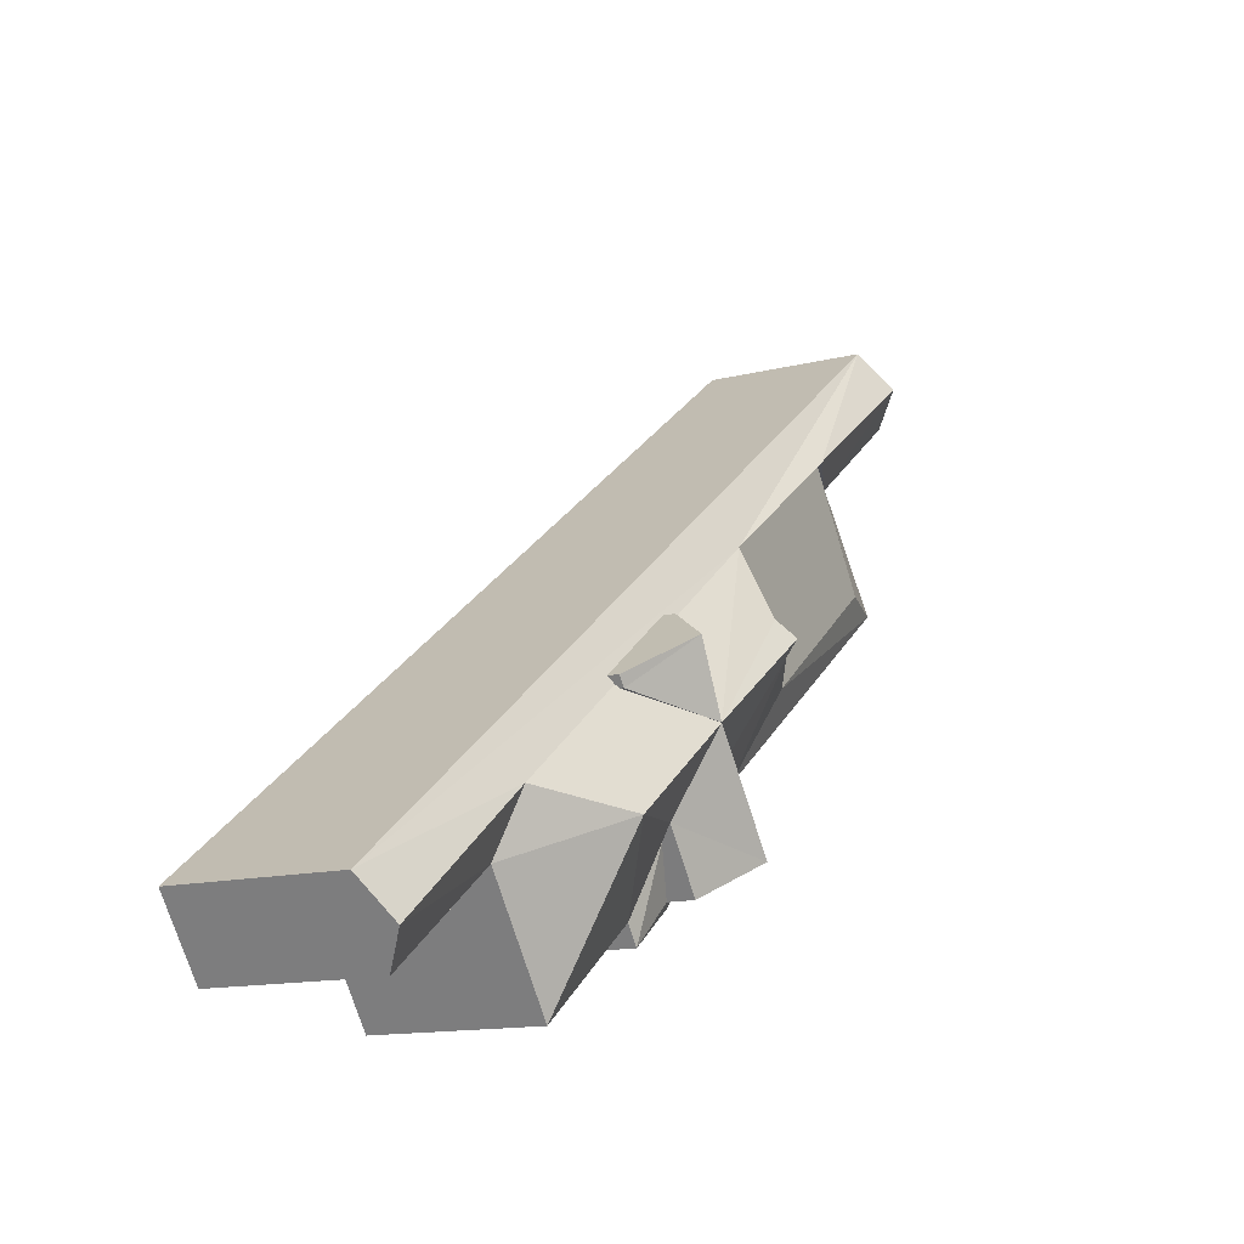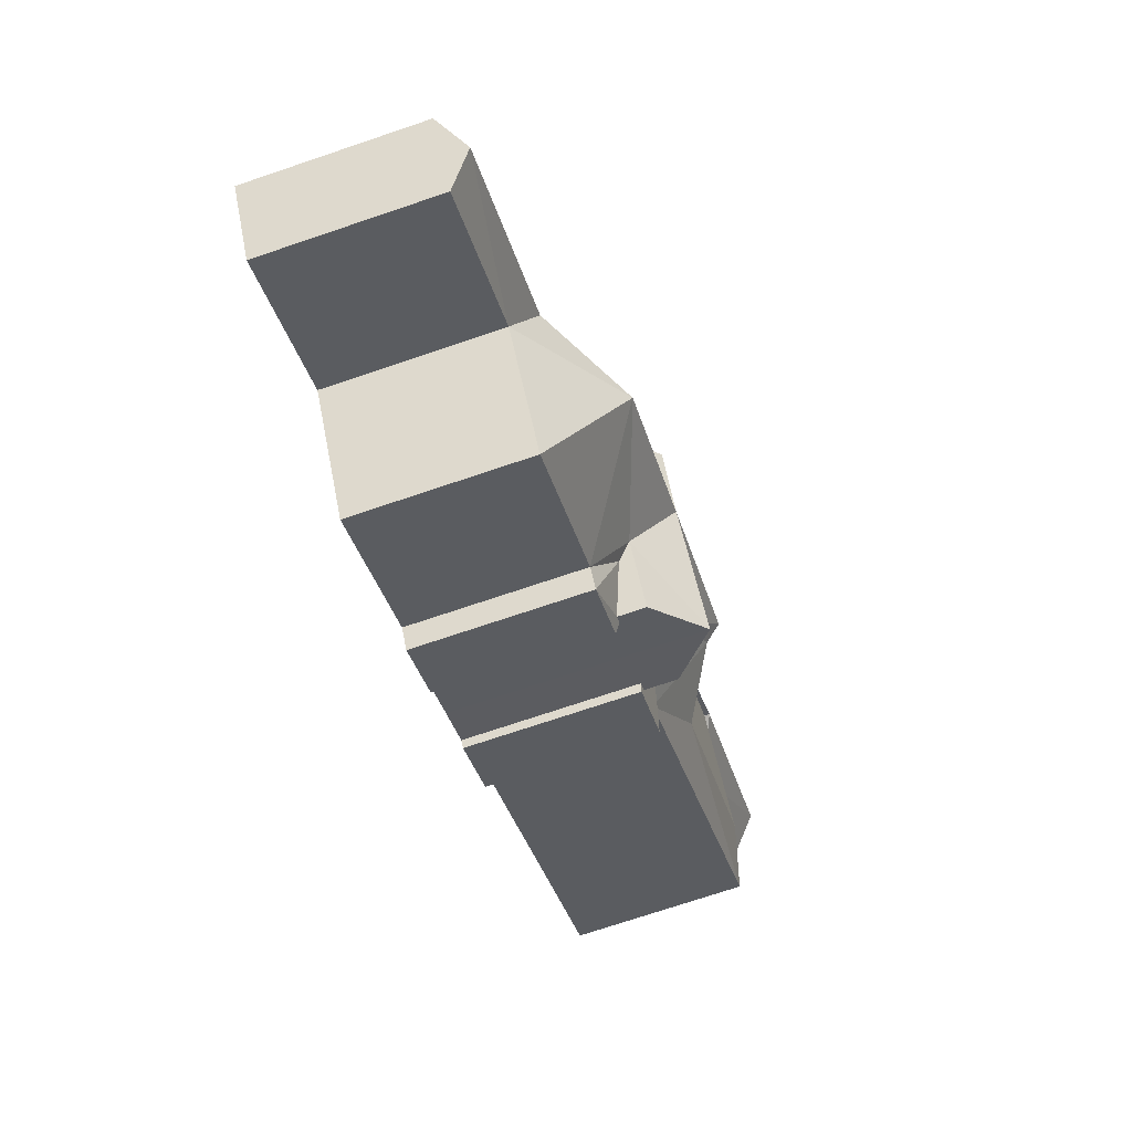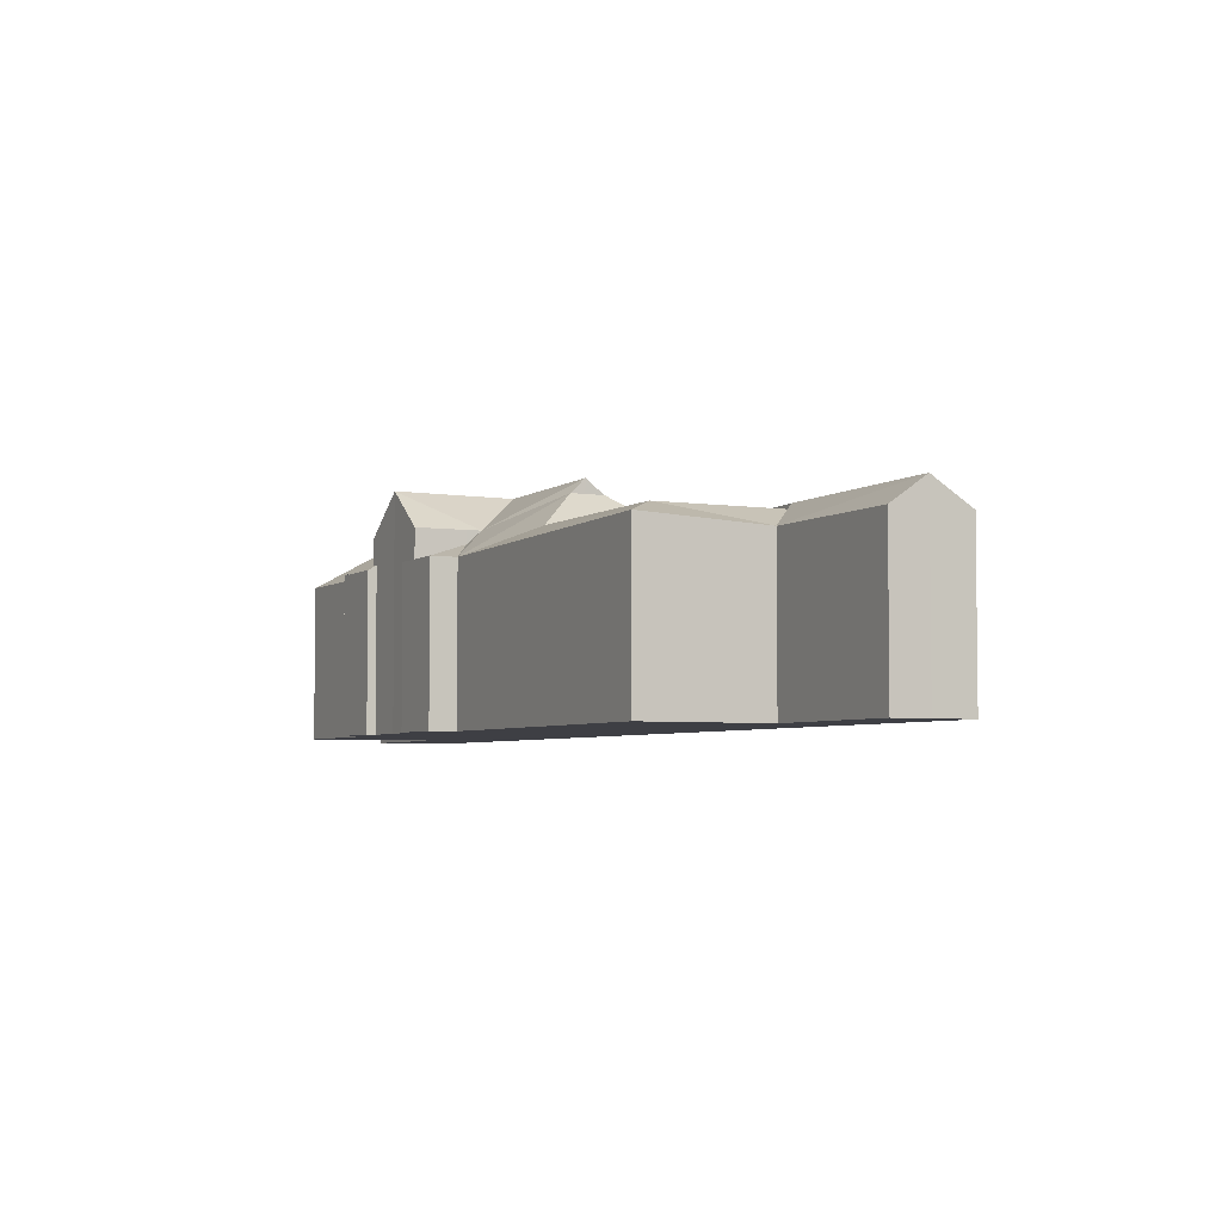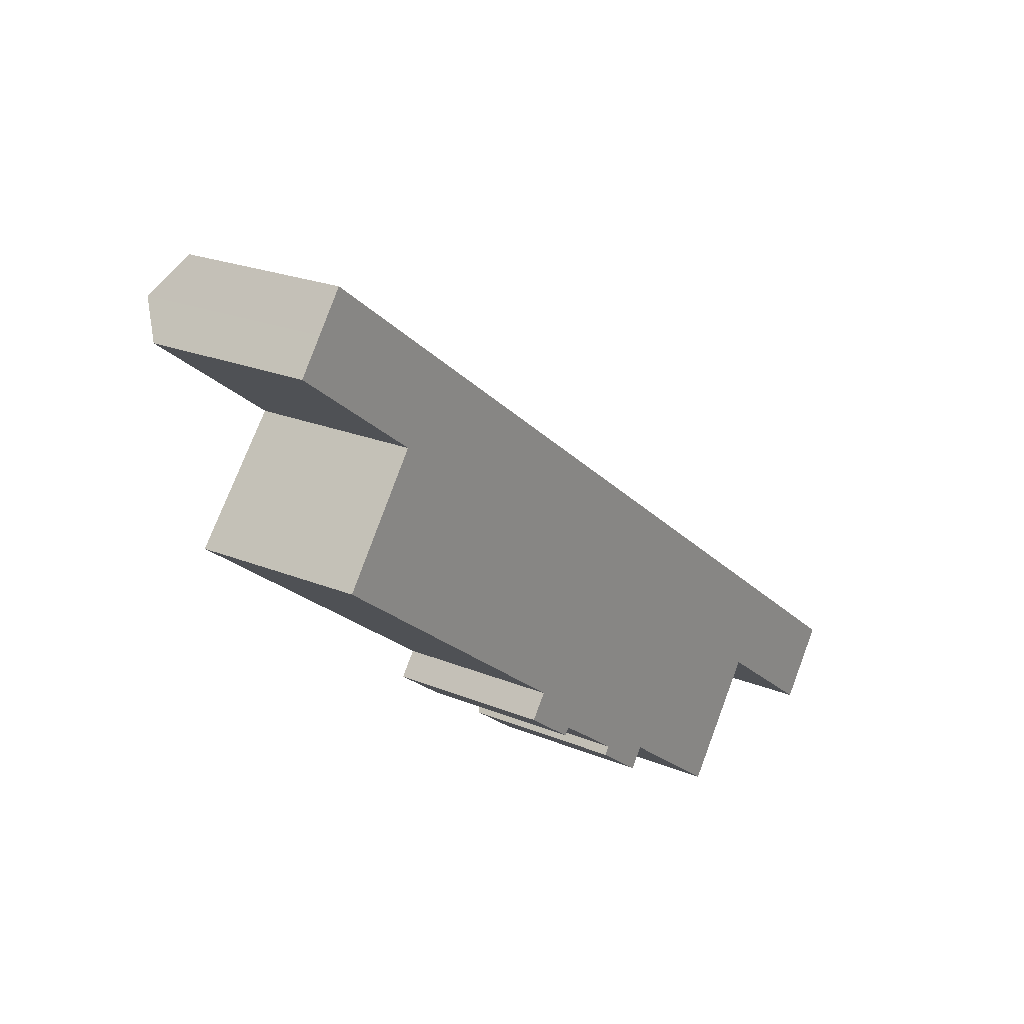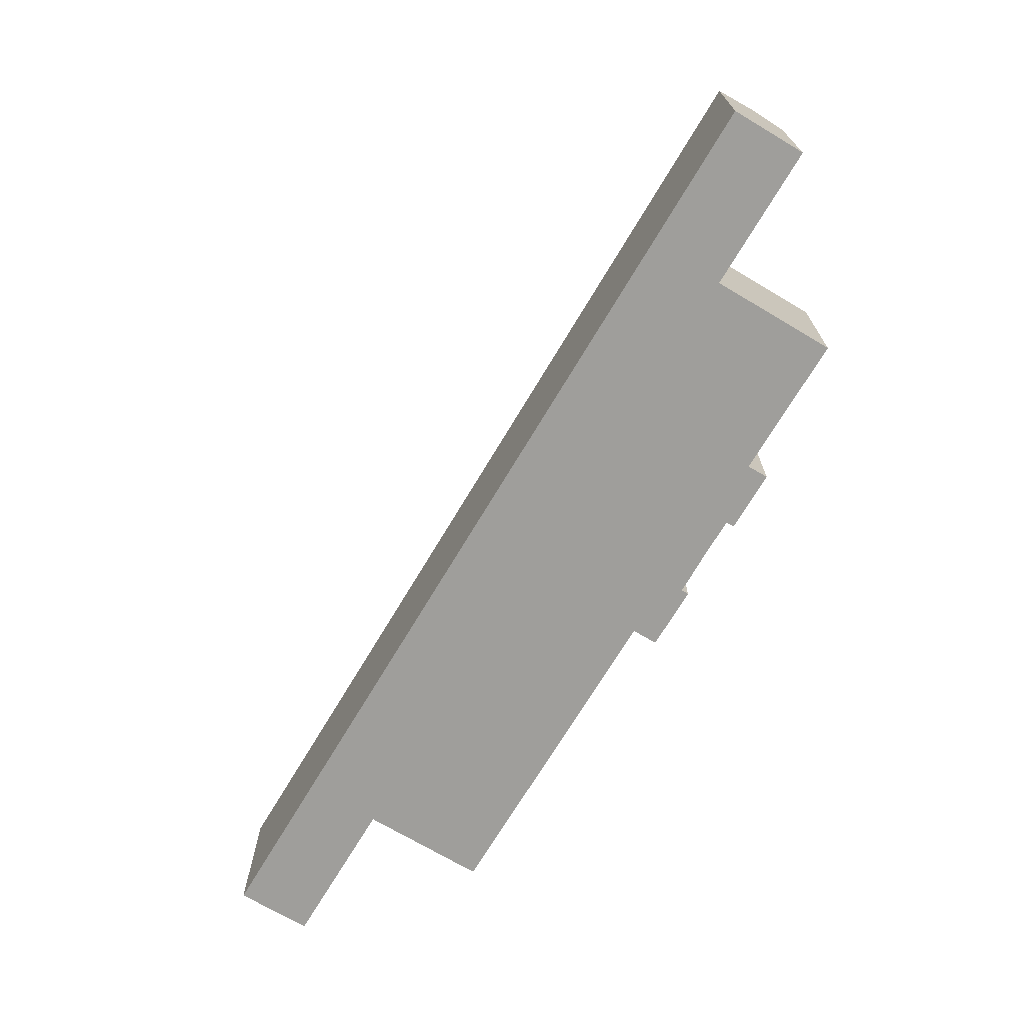
<metadata>
{"format":"obj","ext":"obj","renderer":"f3d","projection":"perspective","resolution":1024,"background":"white","views":[{"elev":-13.9,"azim":119.2,"up":"+Z"},{"elev":-73.3,"azim":108.6,"up":"+Z"},{"elev":-4.4,"azim":-80.3,"up":"+Y"},{"elev":22.2,"azim":-54.3,"up":"+Z"},{"elev":-70.8,"azim":95.6,"up":"+Y"}]}
</metadata>
<code>
v 2.679 4.205 1.219
v 4.886 6.237 0.2943
v 3.282 6.175 -2.551
v 2.679 4.205 1.219
v 3.019 4.205 1.679
v 4.886 6.237 0.2943
v 3.282 6.175 -2.551
v 4.886 6.237 0.2943
v 6.788 4.205 -1.778
v 4.886 6.237 0.2943
v 7.104 4.205 -1.351
v 6.788 4.205 -1.778
v -4.419 2.939 -4.373
v -2.168 2.988 -5.598
v -2.008 2.939 -6.152
v -2.168 2.988 -5.598
v -1.78 2.988 -5.874
v -2.008 2.939 -6.152
v -4.419 2.939 -4.373
v -0.8751 3.761 -3.683
v -2.168 2.988 -5.598
v 1.837 3.177 -8.494
v 3.259 3.763 -6.594
v 3.611 2.939 -10.3
v 1.264 2.939 -8.567
v 1.837 3.177 -8.494
v 3.611 2.939 -10.3
v 1.264 2.939 -8.567
v 1.495 3.177 -8.242
v 1.837 3.177 -8.494
v -13.53 3.857 6.075
v -12.71 2.939 10.59
v -9.957 3.863 10.89
v -16.21 3.217 5.851
v -12.71 2.939 10.59
v -13.53 3.857 6.075
v -4.419 2.939 -4.373
v -3.691 2.939 -3.386
v -0.8751 3.761 -3.683
v -0.8751 4.373 -3.683
v -0.4881 4.373 -3.117
v -0.1901 6.175 -7.005
v -2.168 4.373 -5.598
v -0.8751 4.373 -3.683
v -1.78 4.726 -5.874
v -1.78 4.726 -5.874
v -0.8751 4.373 -3.683
v -0.1901 6.175 -7.005
v -0.4881 4.373 -3.117
v 3.282 6.175 -2.551
v -0.1901 6.175 -7.005
v -13.53 3.857 6.075
v -9.957 3.863 10.89
v -6.4 3.863 0.7813
v -9.957 3.863 10.89
v -2.823 3.863 5.599
v -6.4 3.863 0.7813
v 3.259 3.763 -6.594
v 4.223 2.939 -9.47
v 3.611 2.939 -10.3
v -0.1901 6.175 -7.005
v 3.282 6.175 -2.551
v 3.699 4.331 -6.006
v -0.1901 6.175 -7.005
v 3.259 4.331 -6.594
v 1.495 4.642 -8.242
v 1.495 4.642 -8.242
v 3.259 4.331 -6.594
v 1.837 4.331 -8.494
v -0.1901 6.175 -7.005
v 3.699 4.331 -6.006
v 3.259 4.331 -6.594
v -17.53 4.101 16.25
v -9.957 4.101 10.89
v -12.71 2.939 10.59
v -18.53 2.939 14.89
v -17.53 4.101 16.25
v -12.71 2.939 10.59
v -6.4 3.863 0.7813
v -3.413 5.512 1.255
v -3.691 2.939 -3.386
v -3.691 2.939 -3.386
v -3.413 5.512 1.255
v -0.4881 4.373 -3.117
v -16.21 3.217 5.851
v -13.53 3.857 6.075
v -6.4 3.863 0.7813
v -16.21 3.217 5.851
v -6.4 3.863 0.7813
v -3.691 2.939 -3.386
v -3.01 6.175 1.8
v 3.282 6.175 -2.551
v -0.4881 4.373 -3.117
v -3.413 5.512 1.255
v -3.01 6.175 1.8
v -0.4881 4.373 -3.117
v -3.691 2.939 -3.386
v -0.4881 4.373 -3.117
v -0.8751 3.761 -3.683
v -6.4 3.863 0.7813
v -3.01 5.512 1.8
v -3.413 5.512 1.255
v -3.01 5.512 1.8
v -2.823 3.863 5.599
v -2.478 5.512 2.501
v -6.4 3.863 0.7813
v -2.823 3.863 5.599
v -3.01 5.512 1.8
v 13.23 2.939 -8.632
v 19.83 3.931 -11.41
v 18.83 2.939 -12.77
v 12.8 3.931 -6.025
v 19.83 3.931 -11.41
v 13.23 2.939 -8.632
v 8.984 6.175 -6.67
v 12.8 3.931 -6.025
v 13.23 2.939 -8.632
v 8.984 6.175 -6.67
v 13.23 2.939 -8.632
v 9.655 2.939 -13.48
v 4.223 2.939 -9.47
v 8.984 6.175 -6.67
v 9.655 2.939 -13.48
v 3.699 4.331 -6.006
v 8.984 6.175 -6.67
v 4.223 2.939 -9.47
v 3.282 6.175 -2.551
v 8.984 6.175 -6.67
v 3.699 4.331 -6.006
v 3.259 3.763 -6.594
v 3.699 4.331 -6.006
v 4.223 2.939 -9.47
v -17.53 4.101 16.25
v -16.41 2.939 17.76
v -9.957 4.101 10.89
v -16.41 2.939 17.76
v -2.823 3.863 5.599
v -9.957 4.101 10.89
v -2.823 3.863 5.599
v 3.282 6.175 -2.551
v -2.478 5.512 2.501
v 12.8 3.931 -6.025
v 20.99 2.939 -9.843
v 19.83 3.931 -11.41
v 3.282 6.175 -2.551
v 12.8 3.931 -6.025
v 8.984 6.175 -6.67
v -16.41 2.939 17.76
v 20.99 2.939 -9.843
v -2.823 3.863 5.599
v -3.01 6.175 1.8
v -2.478 5.512 2.501
v 3.282 6.175 -2.551
v -2.823 3.863 5.599
v 2.815 3.887 1.404
v 2.679 4.068 1.219
v -2.823 3.863 5.599
v 2.679 4.068 1.219
v 3.282 6.175 -2.551
v 6.788 4.047 -1.778
v 6.896 3.905 -1.632
v 12.8 3.931 -6.025
v 3.282 6.175 -2.551
v 5.035 5.111 -2.164
v 12.8 3.931 -6.025
v 5.035 5.111 -2.164
v 6.788 4.047 -1.778
v 12.8 3.931 -6.025
v 6.896 3.905 -1.632
v 7.104 3.709 -1.351
v 12.8 3.931 -6.025
v 7.104 3.709 -1.351
v 20.99 2.939 -9.843
v 12.8 3.931 -6.025
v -2.823 3.863 5.599
v 20.99 2.939 -9.843
v 3.019 3.695 1.679
v 4.886 3.702 0.2943
v 20.99 2.939 -9.843
v 7.104 3.709 -1.351
v 3.019 3.695 1.679
v 20.99 2.939 -9.843
v 4.886 3.702 0.2943
v -2.823 3.863 5.599
v 3.019 3.695 1.679
v 2.815 3.887 1.404
v 3.019 3.695 1.679
v 4.886 3.702 0.2943
v 4.886 6.237 0.2943
v 3.019 4.205 1.679
v 3.019 3.695 1.679
v 4.886 6.237 0.2943
v 4.886 6.237 0.2943
v 7.104 3.709 -1.351
v 7.104 4.205 -1.351
v 4.886 6.237 0.2943
v 4.886 3.702 0.2943
v 7.104 3.709 -1.351
v 2.679 4.205 1.219
v 3.282 6.175 -2.551
v 2.679 4.068 1.219
v 2.815 3.887 1.404
v 3.019 3.695 1.679
v 3.019 4.205 1.679
v 2.679 4.205 1.219
v 2.679 4.068 1.219
v 2.815 3.887 1.404
v 2.679 4.205 1.219
v 2.815 3.887 1.404
v 3.019 4.205 1.679
v 6.788 4.205 -1.778
v 6.896 3.905 -1.632
v 6.788 4.047 -1.778
v 6.896 3.905 -1.632
v 7.104 4.205 -1.351
v 7.104 3.709 -1.351
v 6.788 4.205 -1.778
v 7.104 4.205 -1.351
v 6.896 3.905 -1.632
v 3.282 6.175 -2.551
v 6.788 4.205 -1.778
v 5.035 5.111 -2.164
v 5.035 5.111 -2.164
v 6.788 4.205 -1.778
v 6.788 4.047 -1.778
v -4.419 2.939 -4.373
v -2.008 2.939 -6.152
v -2.008 -4.195 -6.152
v -4.419 -4.195 -4.373
v -2.008 2.939 -6.152
v -1.894 -4.195 -6.013
v -2.008 -4.195 -6.152
v -1.894 -4.195 -6.013
v -1.78 2.988 -5.874
v -1.78 -4.195 -5.874
v -2.008 2.939 -6.152
v -1.78 2.988 -5.874
v -1.894 -4.195 -6.013
v 1.264 2.939 -8.567
v 3.611 2.939 -10.3
v 3.611 -4.195 -10.3
v 1.264 -4.195 -8.567
v 1.264 -4.195 -8.567
v 1.495 -4.195 -8.242
v 1.495 3.177 -8.242
v 1.264 2.939 -8.567
v -16.21 -4.195 5.851
v -12.71 -4.195 10.59
v -12.71 2.939 10.59
v -16.21 3.217 5.851
v -4.419 -4.195 -4.373
v -3.691 -4.195 -3.386
v -3.691 2.939 -3.386
v -4.419 2.939 -4.373
v -0.8751 4.373 -3.683
v -0.8751 3.761 -3.683
v -0.4881 4.373 -3.117
v -2.168 4.373 -5.598
v -0.8751 3.761 -3.683
v -0.8751 4.373 -3.683
v -2.168 4.373 -5.598
v -2.168 2.988 -5.598
v -0.8751 3.761 -3.683
v -1.78 4.726 -5.874
v -0.9851 -4.195 -6.439
v -1.78 2.988 -5.874
v -1.78 2.988 -5.874
v -0.9851 -4.195 -6.439
v -1.78 -4.195 -5.874
v -0.9851 -4.195 -6.439
v -0.1901 6.175 -7.005
v -0.1901 -4.195 -7.005
v -1.78 4.726 -5.874
v -0.1901 6.175 -7.005
v -0.9851 -4.195 -6.439
v -0.1901 6.175 -7.005
v 1.495 3.177 -8.242
v 1.495 -4.195 -8.242
v -0.1901 -4.195 -7.005
v -0.1901 6.175 -7.005
v 1.495 4.642 -8.242
v 1.495 3.177 -8.242
v 1.495 4.642 -8.242
v 1.837 4.331 -8.494
v 1.837 3.177 -8.494
v 1.495 3.177 -8.242
v -2.168 4.373 -5.598
v -1.78 4.726 -5.874
v -1.78 2.988 -5.874
v -2.168 2.988 -5.598
v 3.611 2.939 -10.3
v 4.223 2.939 -9.47
v 4.223 -4.195 -9.47
v 3.611 -4.195 -10.3
v 3.259 4.331 -6.594
v 3.699 4.331 -6.006
v 3.259 3.763 -6.594
v 1.837 4.331 -8.494
v 3.259 3.763 -6.594
v 1.837 3.177 -8.494
v 1.837 4.331 -8.494
v 3.259 4.331 -6.594
v 3.259 3.763 -6.594
v -18.53 2.939 14.89
v -15.62 -4.195 12.74
v -18.53 -4.195 14.89
v -15.62 -4.195 12.74
v -12.71 2.939 10.59
v -12.71 -4.195 10.59
v -18.53 2.939 14.89
v -12.71 2.939 10.59
v -15.62 -4.195 12.74
v -18.53 -4.195 14.89
v -17.53 -4.195 16.25
v -17.53 4.101 16.25
v -18.53 2.939 14.89
v -17.53 -4.195 16.25
v -16.41 -4.195 17.76
v -16.41 2.939 17.76
v -17.53 4.101 16.25
v -3.413 5.512 1.255
v -3.01 5.512 1.8
v -3.01 6.175 1.8
v -3.01 6.175 1.8
v -3.01 5.512 1.8
v -2.478 5.512 2.501
v -16.21 3.217 5.851
v -3.691 2.939 -3.386
v -3.691 -4.195 -3.386
v -16.21 -4.195 5.851
v 18.83 2.939 -12.77
v 19.33 -4.195 -12.09
v 18.83 -4.195 -12.77
v 19.33 -4.195 -12.09
v 19.83 3.931 -11.41
v 19.83 -4.195 -11.41
v 18.83 2.939 -12.77
v 19.83 3.931 -11.41
v 19.33 -4.195 -12.09
v 19.83 3.931 -11.41
v 20.41 -4.195 -10.63
v 19.83 -4.195 -11.41
v 20.41 -4.195 -10.63
v 20.99 2.939 -9.843
v 20.99 -4.195 -9.843
v 19.83 3.931 -11.41
v 20.99 2.939 -9.843
v 20.41 -4.195 -10.63
v 13.23 2.939 -8.632
v 18.83 2.939 -12.77
v 18.83 -4.195 -12.77
v 13.23 -4.195 -8.632
v 9.655 2.939 -13.48
v 13.23 2.939 -8.632
v 13.23 -4.195 -8.632
v 9.655 -4.195 -13.48
v 4.223 2.939 -9.47
v 9.655 2.939 -13.48
v 9.655 -4.195 -13.48
v 4.223 -4.195 -9.47
v -16.41 -4.195 17.76
v 20.99 -4.195 -9.843
v 20.99 2.939 -9.843
v -16.41 2.939 17.76
v -9.957 4.101 10.89
v -2.823 3.863 5.599
v -9.957 3.863 10.89
v -12.71 2.939 10.59
v -9.957 4.101 10.89
v -9.957 3.863 10.89
v -0.9851 -4.195 -6.439
v -0.1901 -4.195 -7.005
v 1.495 -4.195 -8.242
v 1.264 -4.195 -8.567
v 3.611 -4.195 -10.3
v 4.223 -4.195 -9.47
v 9.655 -4.195 -13.48
v 13.23 -4.195 -8.632
v 18.83 -4.195 -12.77
v 19.33 -4.195 -12.09
v 19.83 -4.195 -11.41
v 20.41 -4.195 -10.63
v 20.99 -4.195 -9.843
v -16.41 -4.195 17.76
v -17.53 -4.195 16.25
v -18.53 -4.195 14.89
v -15.62 -4.195 12.74
v -12.71 -4.195 10.59
v -16.21 -4.195 5.851
v -3.691 -4.195 -3.386
v -4.419 -4.195 -4.373
v -2.008 -4.195 -6.152
v -1.894 -4.195 -6.013
v -1.78 -4.195 -5.874
g CDNNDG01_0002490
f 1 2 3
f 4 5 6
f 7 8 9
f 10 11 12
f 13 14 15
f 16 17 18
f 19 20 21
f 22 23 24
f 25 26 27
f 28 29 30
f 31 32 33
f 34 35 36
f 37 38 39
f 40 41 42
f 43 44 45
f 46 47 48
f 49 50 51
f 52 53 54
f 55 56 57
f 58 59 60
f 61 62 63
f 64 65 66
f 67 68 69
f 70 71 72
f 73 74 75
f 76 77 78
f 79 80 81
f 82 83 84
f 85 86 87
f 88 89 90
f 91 92 93
f 94 95 96
f 97 98 99
f 100 101 102
f 103 104 105
f 106 107 108
f 109 110 111
f 112 113 114
f 115 116 117
f 118 119 120
f 121 122 123
f 124 125 126
f 127 128 129
f 130 131 132
f 133 134 135
f 136 137 138
f 139 140 141
f 142 143 144
f 145 146 147
f 148 149 150
f 151 152 153
f 154 155 156
f 157 158 159
f 160 161 162
f 163 164 165
f 166 167 168
f 169 170 171
f 172 173 174
f 175 176 177
f 178 179 180
f 181 182 183
f 184 185 186
f 187 188 189
f 190 191 192
f 193 194 195
f 196 197 198
f 199 200 201
f 202 203 204
f 205 206 207
f 208 209 210
f 211 212 213
f 214 215 216
f 217 218 219
f 220 221 222
f 223 224 225
f 226 228 229
f 226 227 228
f 230 231 232
f 233 234 235
f 236 237 238
f 240 241 242
f 239 240 242
f 244 245 246
f 243 244 246
f 247 248 249
f 250 247 249
f 251 253 254
f 251 252 253
f 255 256 257
f 258 259 260
f 261 262 263
f 264 265 266
f 267 268 269
f 270 271 272
f 273 274 275
f 277 278 279
f 276 277 279
f 280 281 282
f 284 285 286
f 283 284 286
f 287 289 290
f 287 288 289
f 294 291 293
f 293 291 292
f 295 296 297
f 298 299 300
f 301 302 303
f 304 305 306
f 307 308 309
f 310 311 312
f 314 315 316
f 313 314 316
f 317 319 320
f 317 318 319
f 321 322 323
f 324 325 326
f 330 327 328
f 328 329 330
f 331 332 333
f 334 335 336
f 337 338 339
f 340 341 342
f 343 344 345
f 346 347 348
f 350 351 352
f 349 350 352
f 356 353 355
f 355 353 354
f 357 359 360
f 357 358 359
f 362 363 364
f 361 362 364
f 365 366 367
f 368 369 370
f 394 390 391
f 378 372 373
f 391 392 393
f 378 373 376
f 373 375 376
f 374 375 373
f 393 394 391
f 376 377 378
f 372 378 390
f 378 379 380
f 394 371 390
f 388 383 384
f 380 381 378
f 390 388 389
f 381 382 378
f 382 383 378
f 390 371 372
f 388 378 383
f 388 384 387
f 387 385 386
f 385 387 384
f 388 390 378

</code>
